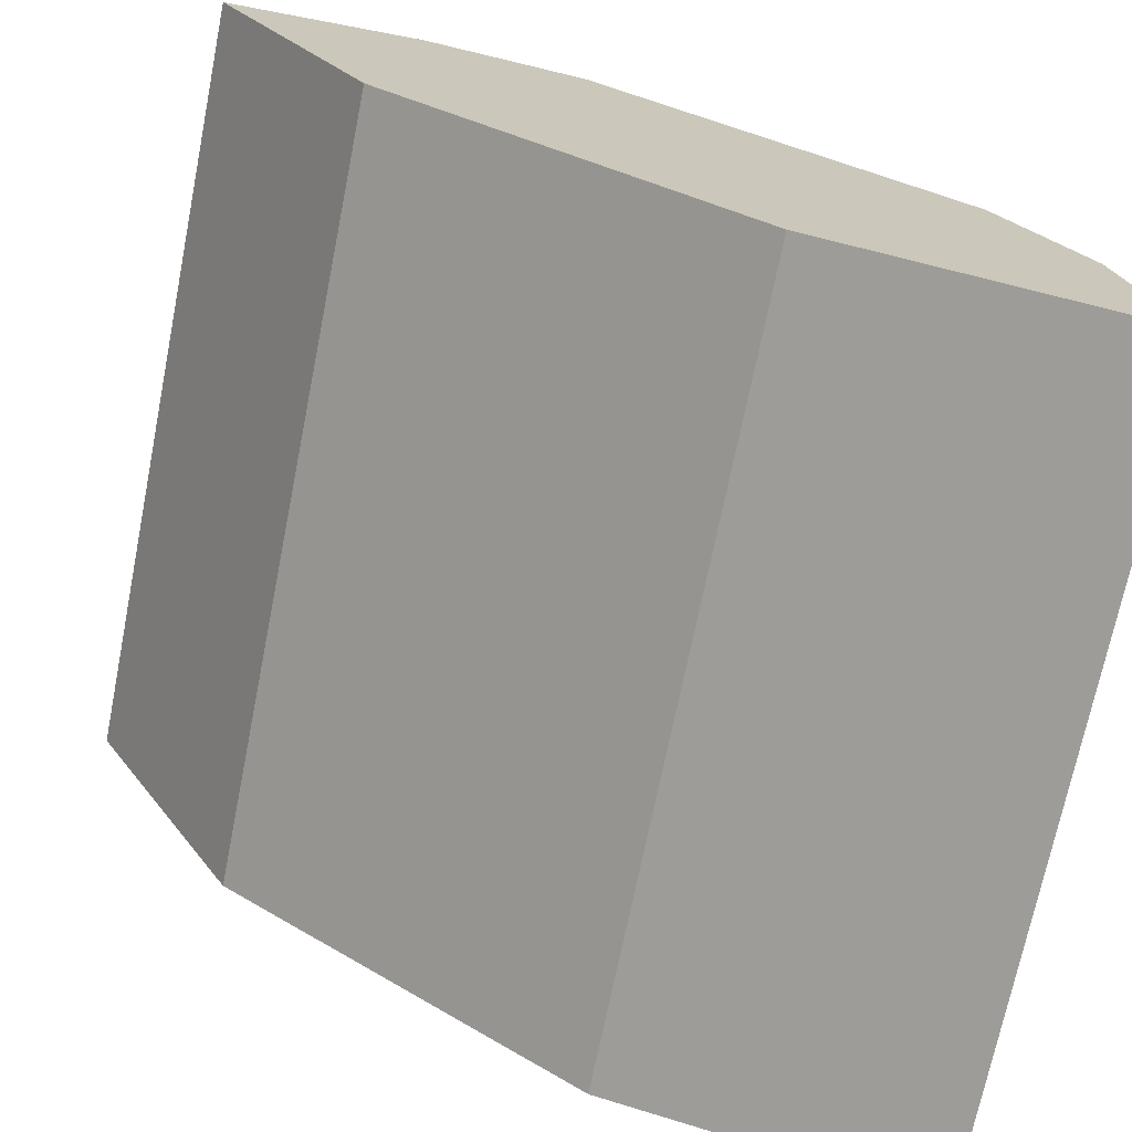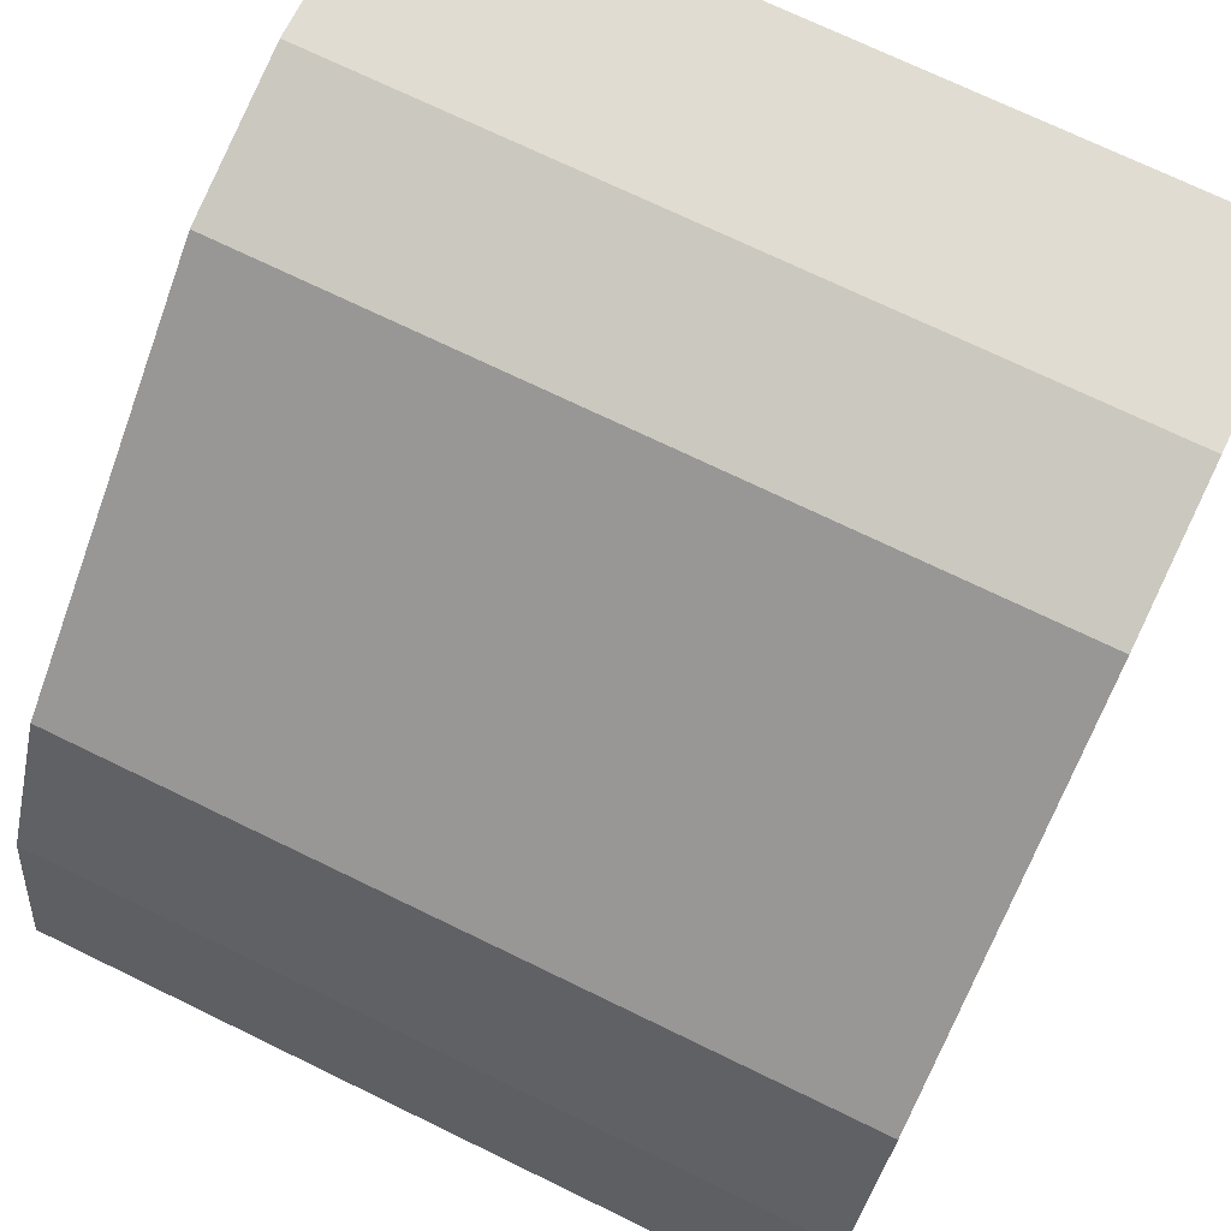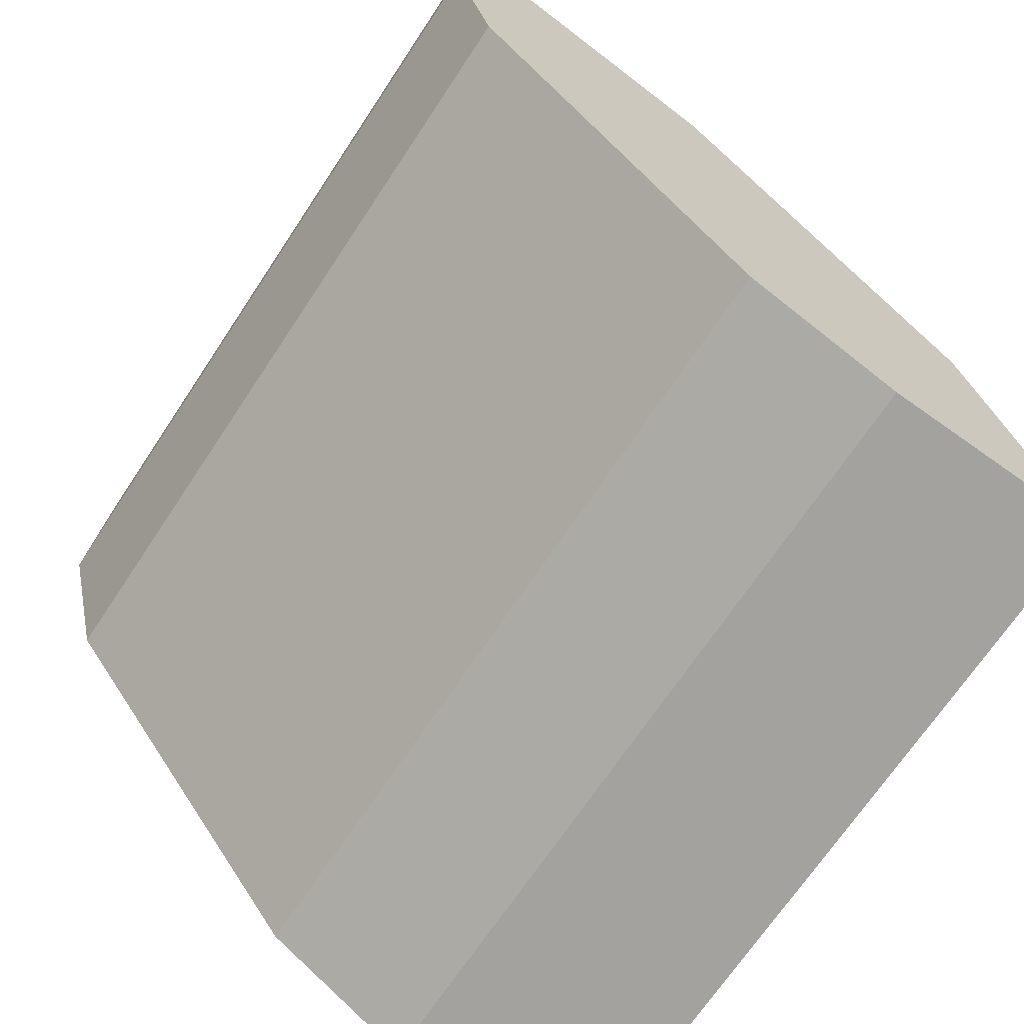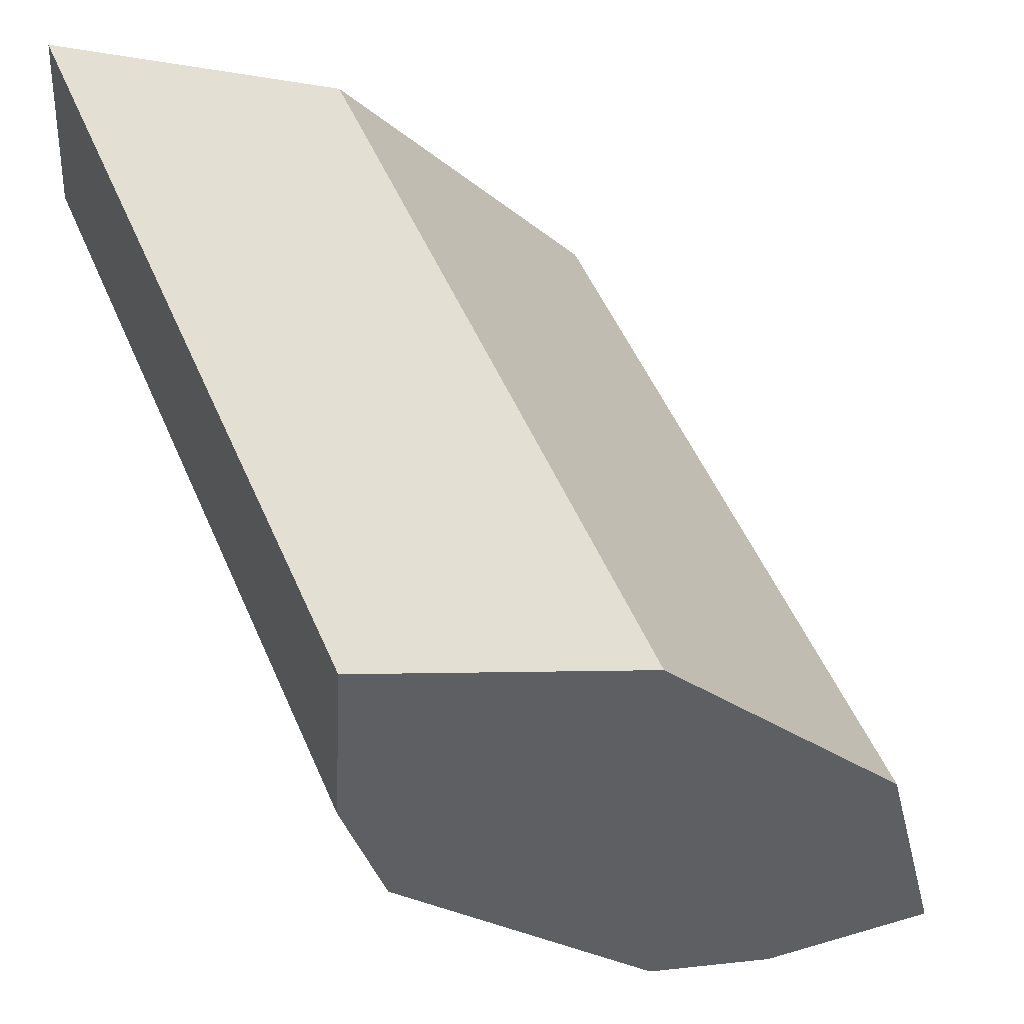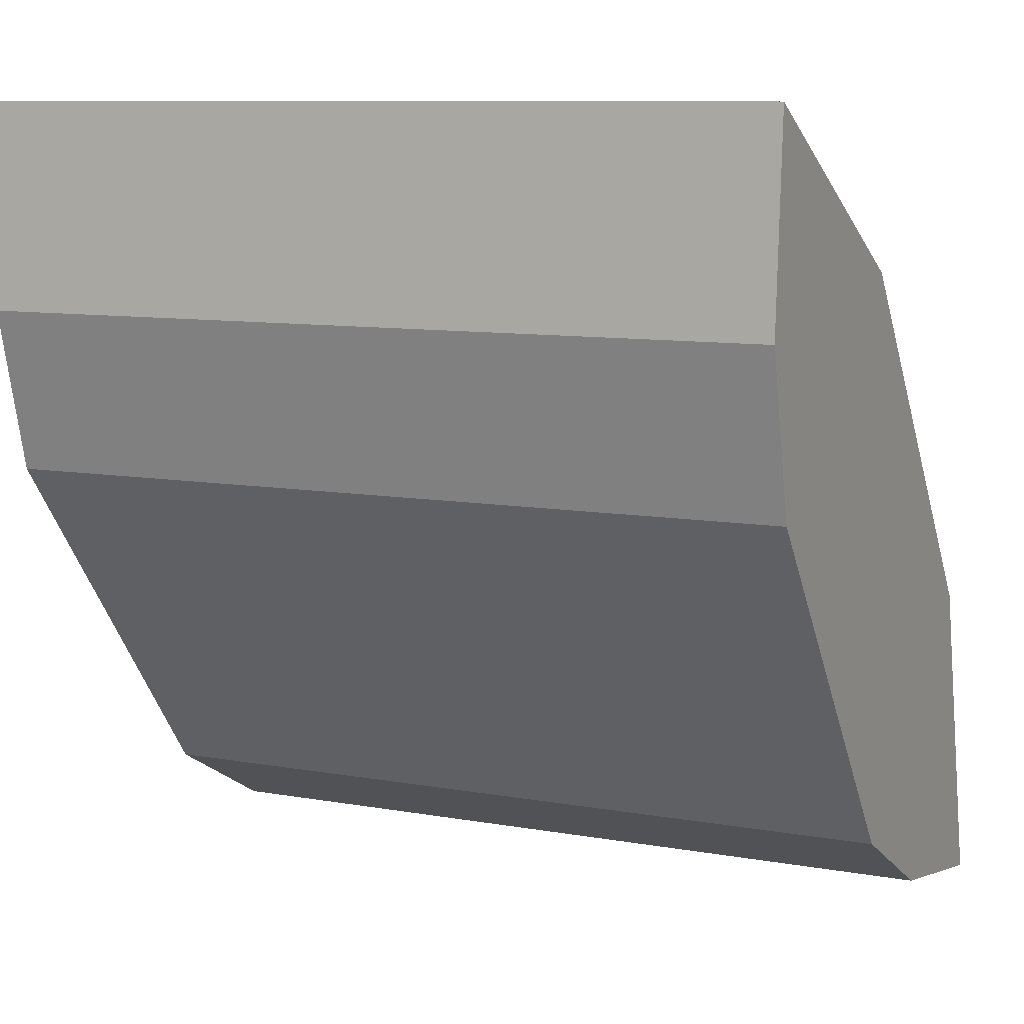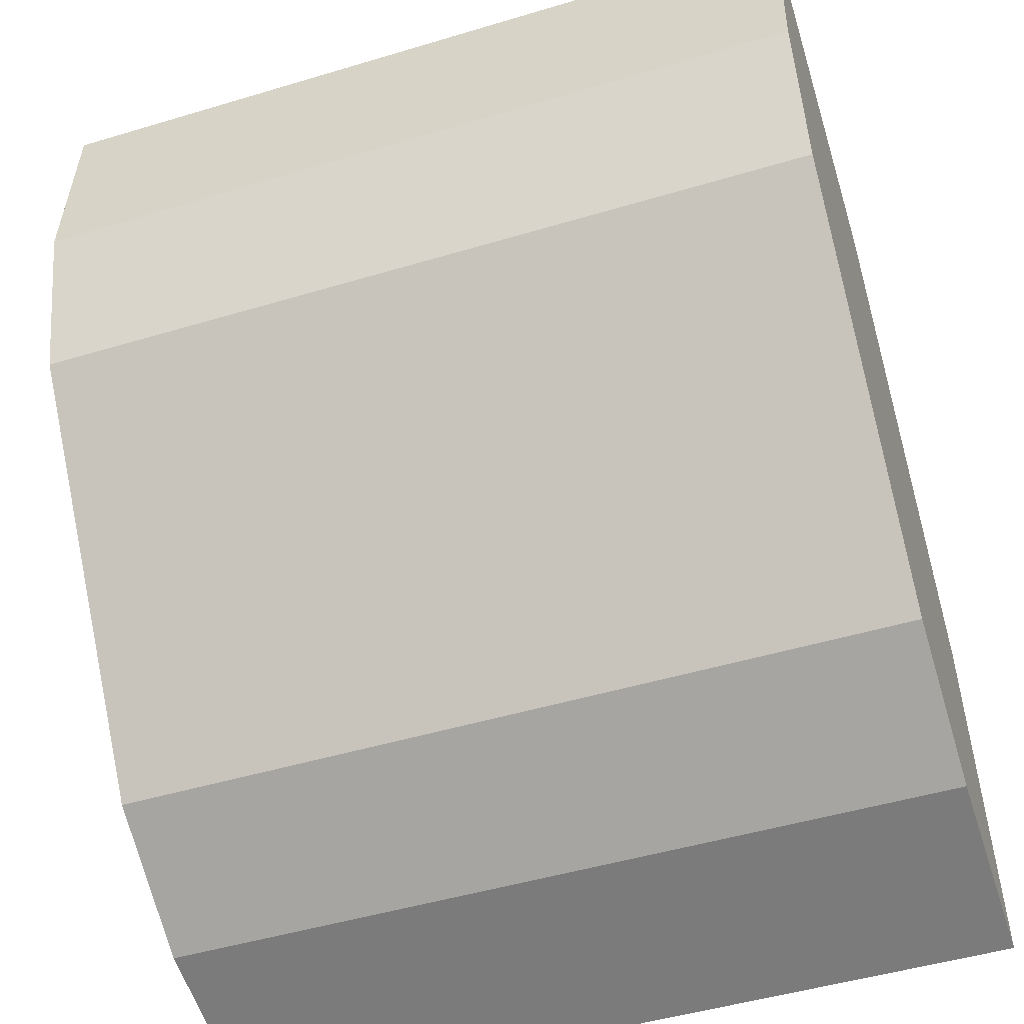
<metadata>
{"format":"obj","ext":"obj","renderer":"f3d","projection":"perspective","resolution":1024,"background":"white","views":[{"elev":-70.8,"azim":78.7,"up":"+Y"},{"elev":72.9,"azim":-154.2,"up":"+Y"},{"elev":-68.6,"azim":-123.4,"up":"+Z"},{"elev":52.0,"azim":-113.0,"up":"+Z"},{"elev":9.5,"azim":-154.8,"up":"+Z"},{"elev":-48.2,"azim":-161.4,"up":"+Z"}]}
</metadata>
<code>
o cuboid
v 0.375 0.7858 0.3875
v 0.375 0.7858 0.3875
v 0.375 0.177 -0.4058
v 0.375 0.177 -0.4058
v -0.375 0.7858 0.3875
v -0.375 0.7858 0.3875
v -0.375 0.177 -0.4058
v -0.375 0.177 -0.4058
v -0.375 0.798 0.1981
v -0.375 0.6492 0.3122
v -0.375 0.7606 0.04669
v -0.375 0.5127 0.2369
v -0.375 0.6736 -0.06664
v -0.375 0.4257 0.1236
v -0.375 0.5867 -0.18
v -0.375 0.3388 0.01026
v -0.375 0.4997 -0.2933
v -0.375 0.2518 -0.1031
v -0.375 0.3632 -0.3686
v -0.375 0.2144 -0.2545
v 0.375 0.6492 0.3122
v 0.375 0.5127 0.2369
v 0.375 0.4257 0.1236
v 0.375 0.3388 0.01026
v 0.375 0.2518 -0.1031
v 0.375 0.2144 -0.2545
v 0.375 0.798 0.1981
v 0.375 0.7606 0.04669
v 0.375 0.6736 -0.06664
v 0.375 0.5867 -0.18
v 0.375 0.4997 -0.2933
v 0.375 0.3632 -0.3686
f 4 26 32 3
f 7 20 19 8
f 1 2 5 6
f 3 7 4 8
f 3 26 20 7
f 8 19 32 4
f 6 9 10 5
f 9 11 12 10
f 11 13 14 12
f 13 15 16 14
f 15 17 18 16
f 17 19 20 18
f 5 10 21 1
f 10 12 22 21
f 12 14 23 22
f 14 16 24 23
f 16 18 25 24
f 18 20 26 25
f 1 27 21 2
f 21 22 28 27
f 22 23 29 28
f 23 24 30 29
f 24 25 31 30
f 25 26 32 31
f 2 27 9 6
f 27 28 11 9
f 28 29 13 11
f 29 30 15 13
f 30 31 17 15
f 31 32 19 17

</code>
